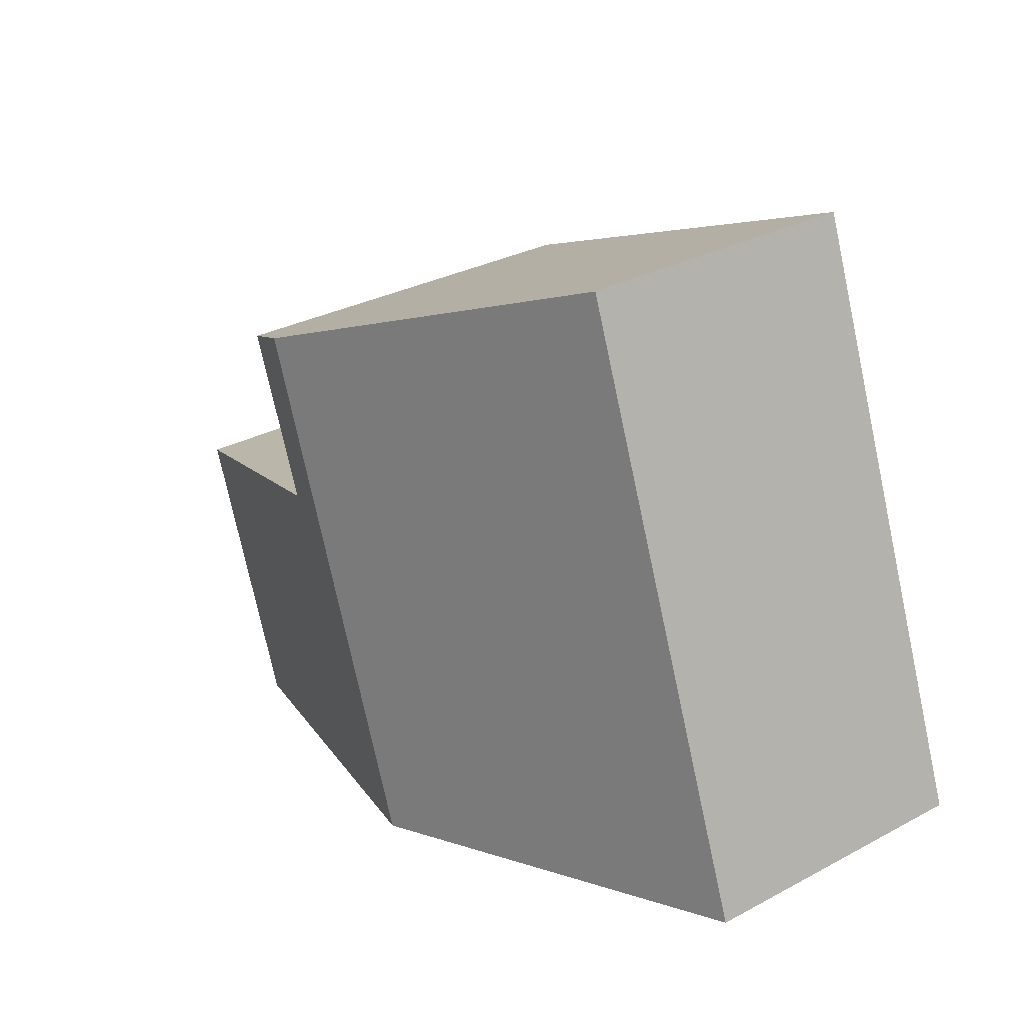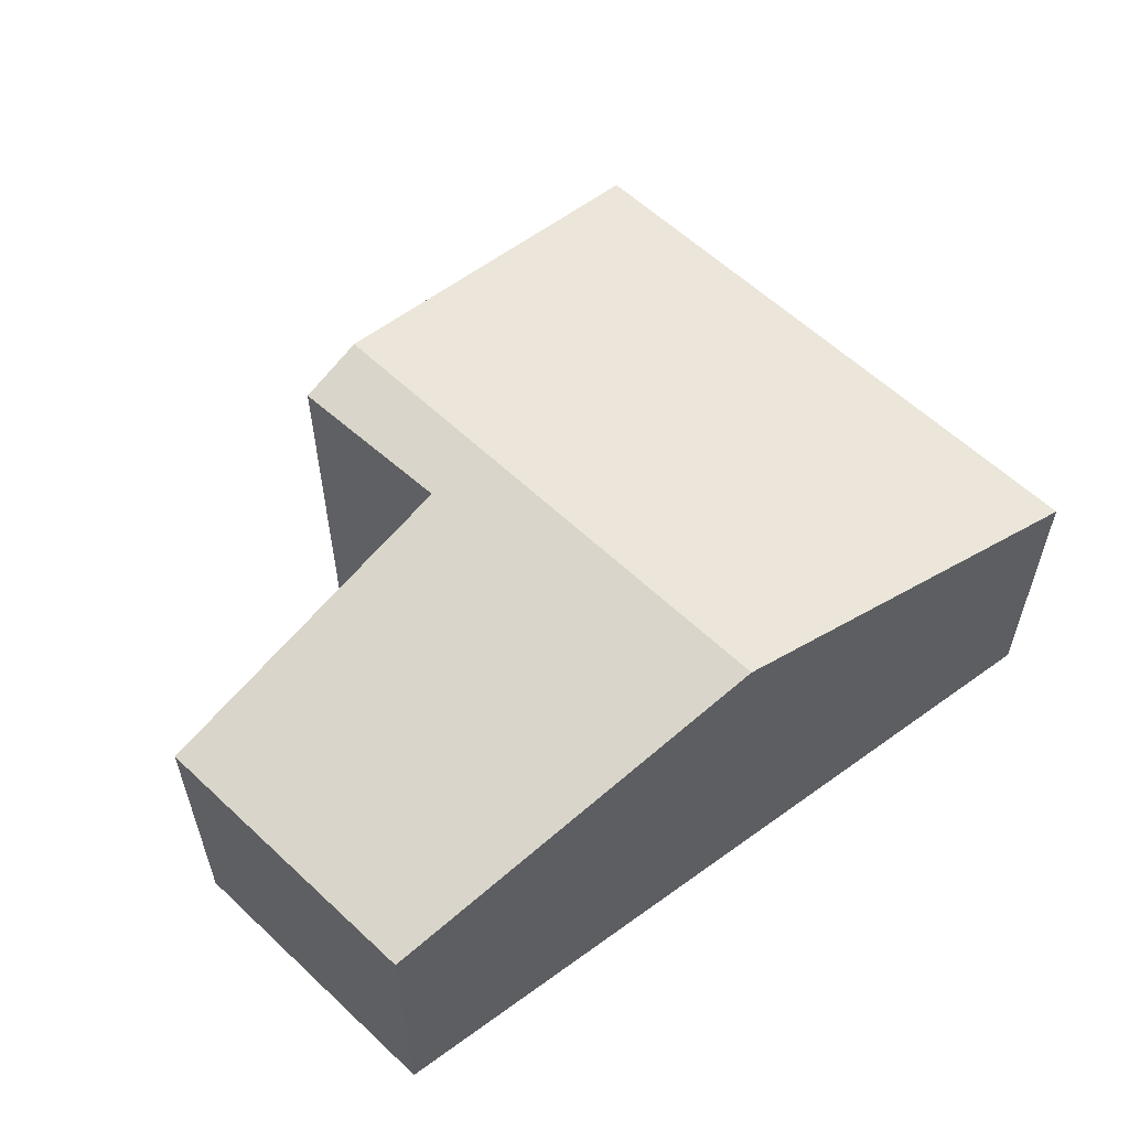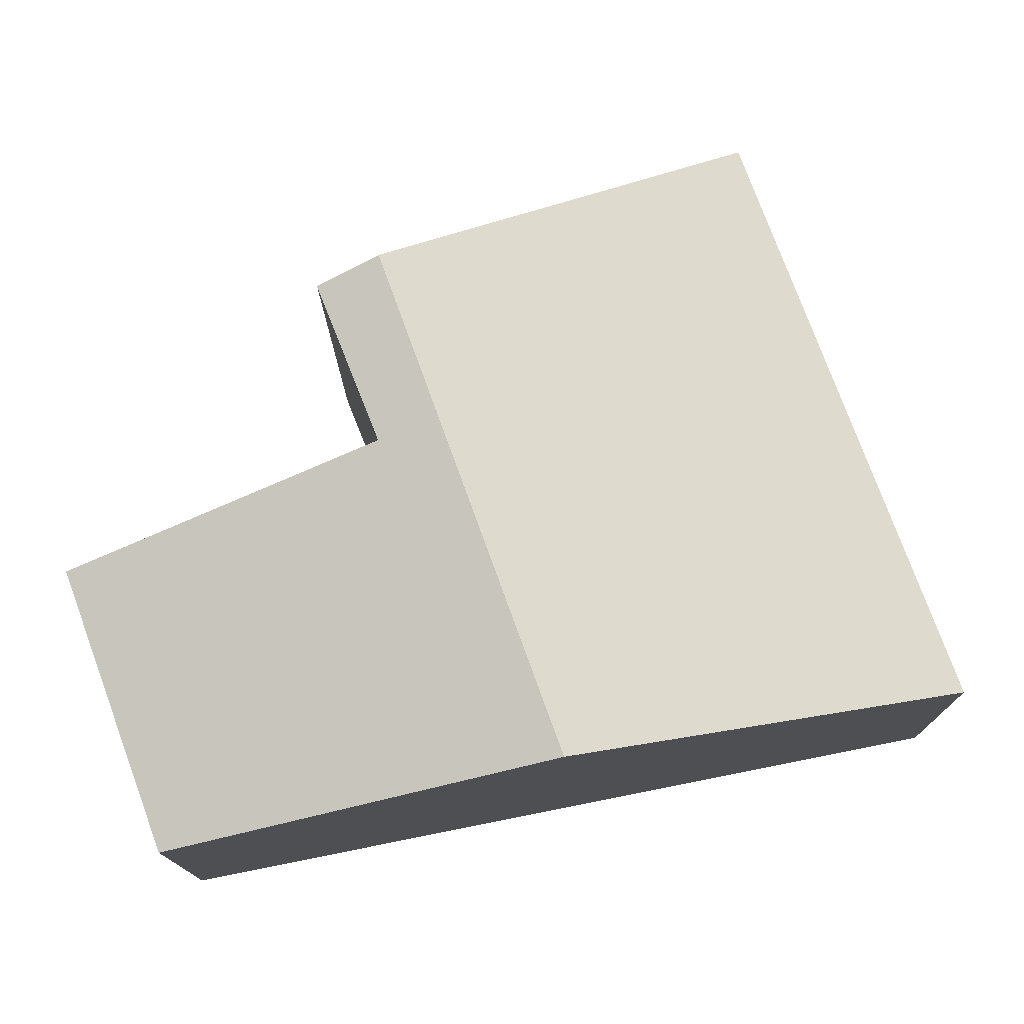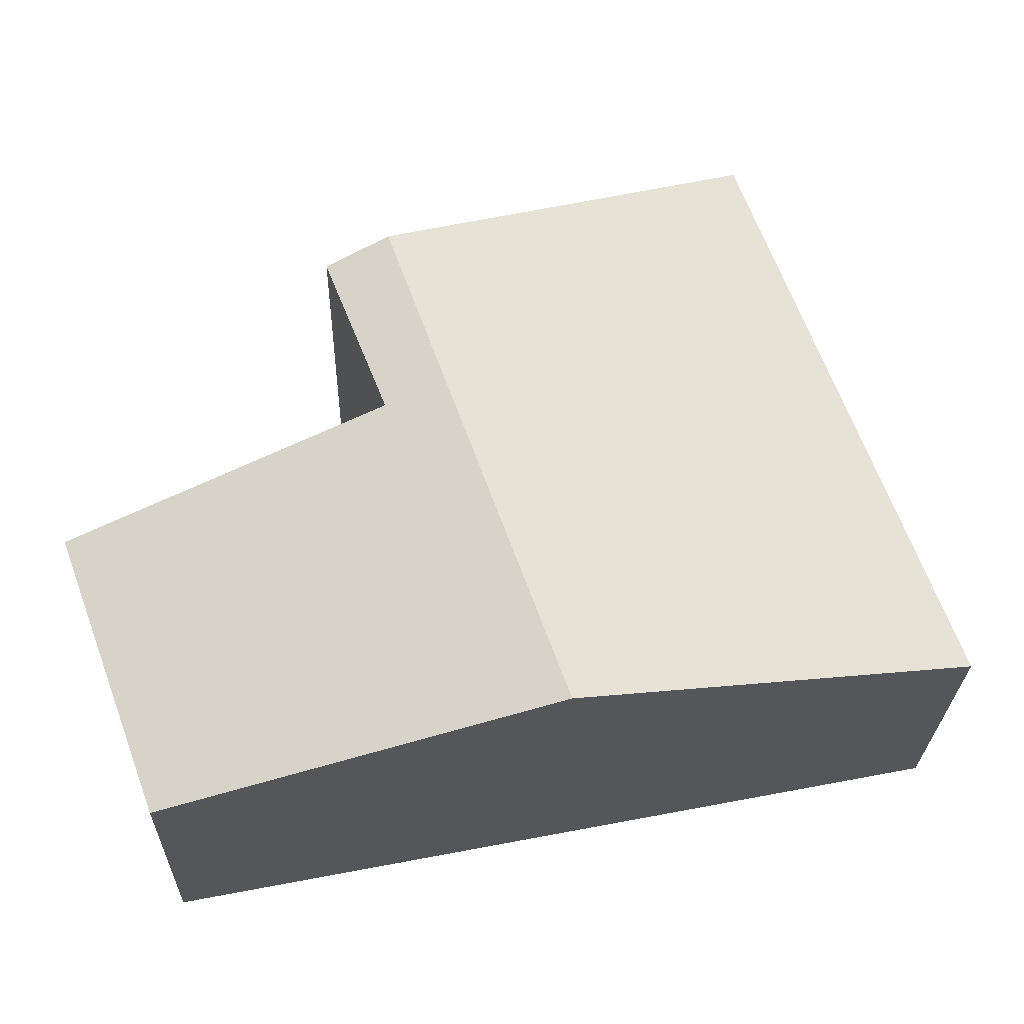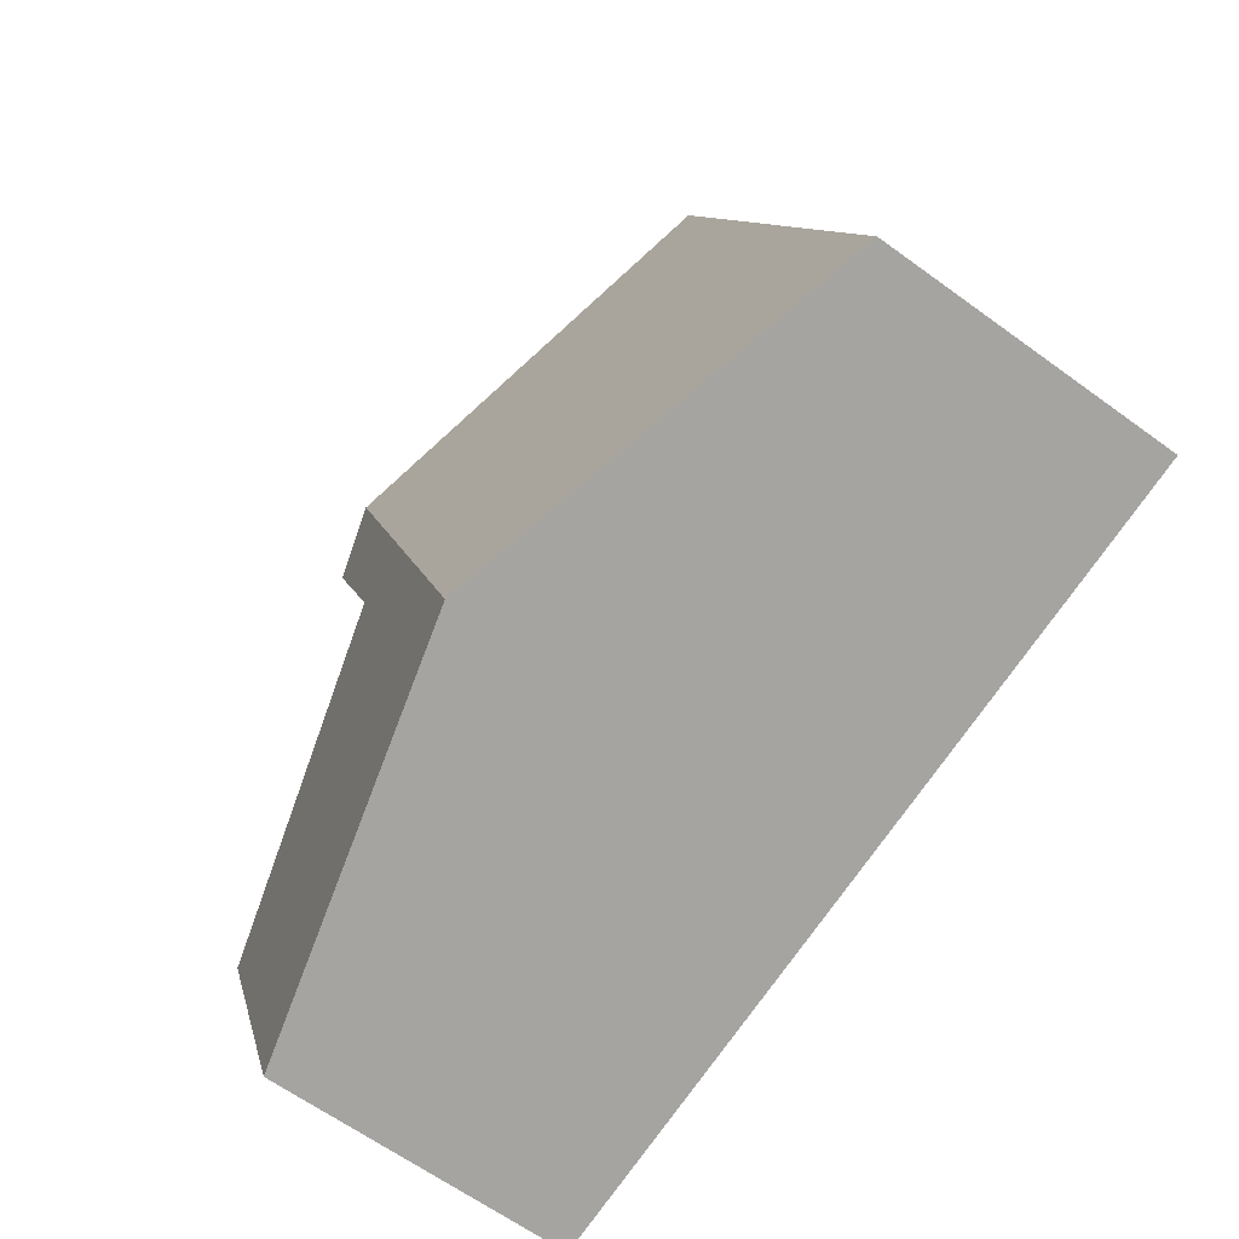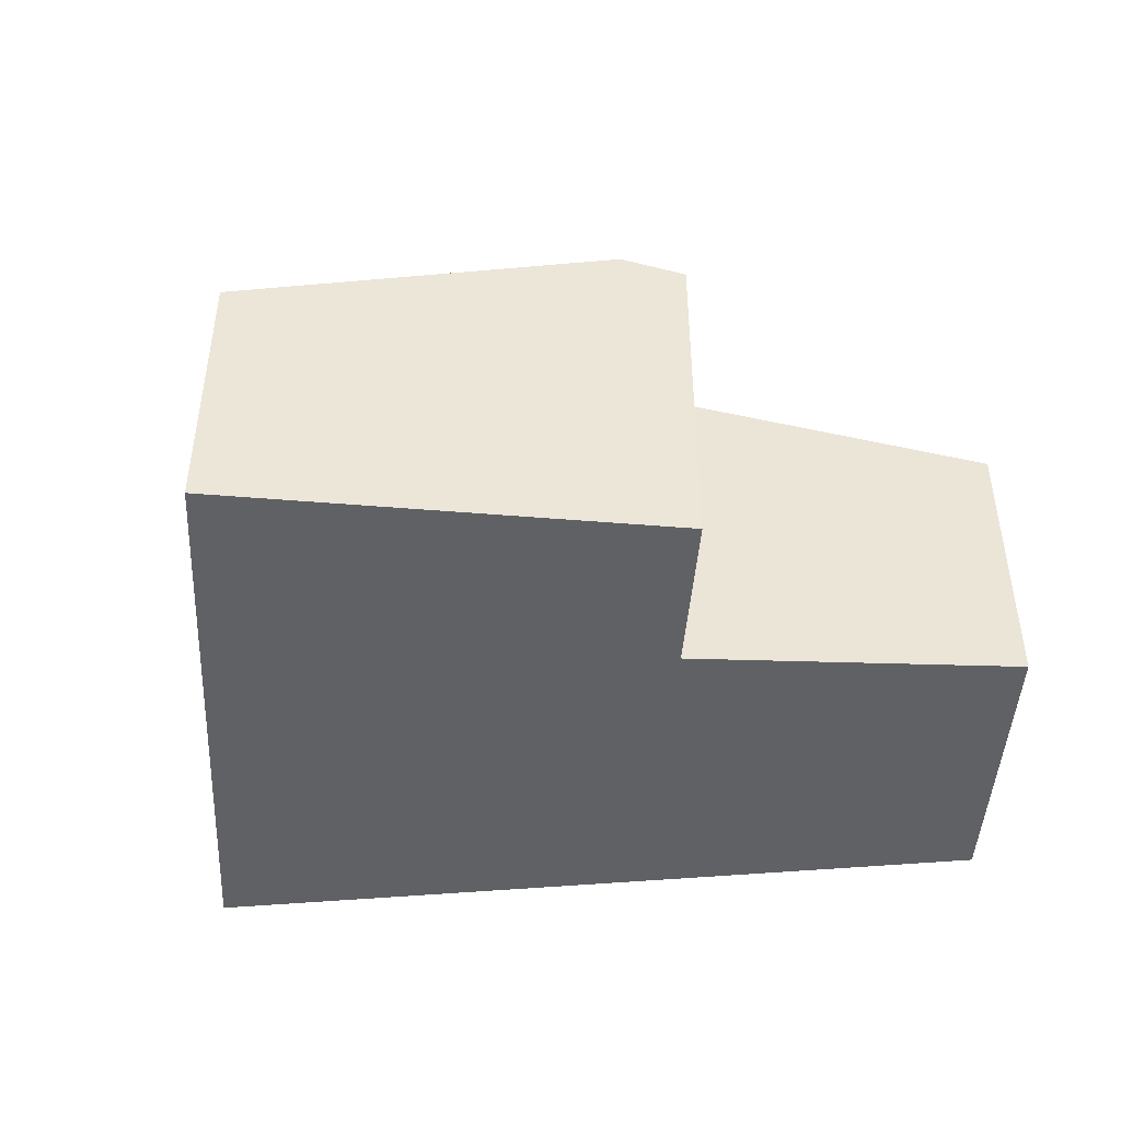
<metadata>
{"format":"obj","ext":"obj","renderer":"f3d","projection":"perspective","resolution":1024,"background":"white","views":[{"elev":30.1,"azim":-128.0,"up":"+Z"},{"elev":58.4,"azim":154.4,"up":"+Y"},{"elev":-14.5,"azim":-179.5,"up":"+Z"},{"elev":-26.2,"azim":178.6,"up":"+Z"},{"elev":-63.8,"azim":-126.3,"up":"+Z"},{"elev":-45.7,"azim":17.2,"up":"+Y"}]}
</metadata>
<code>
v  8.862 3.301 -1.76
v  4.451 4.472 -0.884
v  10.04 3.293 1.392
v  6.468 4.288 2.635
v  6.481 4.472 4.725
v  7.18 4.273 4.433
v  4.169 3.813 5.69
v  2.201 3.291 6.081
v  2.336 3.291 6.455
v  0 3.291 2.015e-16
v  6.468 -1.613e-16 2.635
v  7.18 -2.714e-16 4.433
v  8.862 1.078e-16 -1.76
v  10.04 -8.524e-17 1.392
v  4.451 5.413e-17 -0.884
v  0 0 0
v  2.201 -3.724e-16 6.081
v  2.336 -3.953e-16 6.455
v  4.169 -3.484e-16 5.69
v  6.481 -2.893e-16 4.725
g defaultobject
f 1 2 3
f 4 3 2
f 5 4 2
f 6 4 5
f 7 8 9
f 8 7 10
f 10 7 2
f 2 7 5
f 6 11 4
f 11 6 12
f 3 13 1
f 13 3 14
f 11 3 4
f 3 11 14
f 13 2 1
f 2 13 15
f 2 15 10
f 10 15 16
f 16 8 10
f 8 16 17
f 8 17 9
f 9 17 18
f 18 7 9
f 7 18 5
f 5 18 19
f 5 19 6
f 6 19 20
f 6 20 12
f 14 15 13
f 15 14 11
f 15 11 16
f 16 11 12
f 16 12 20
f 16 20 19
f 16 19 17
f 17 19 18

</code>
